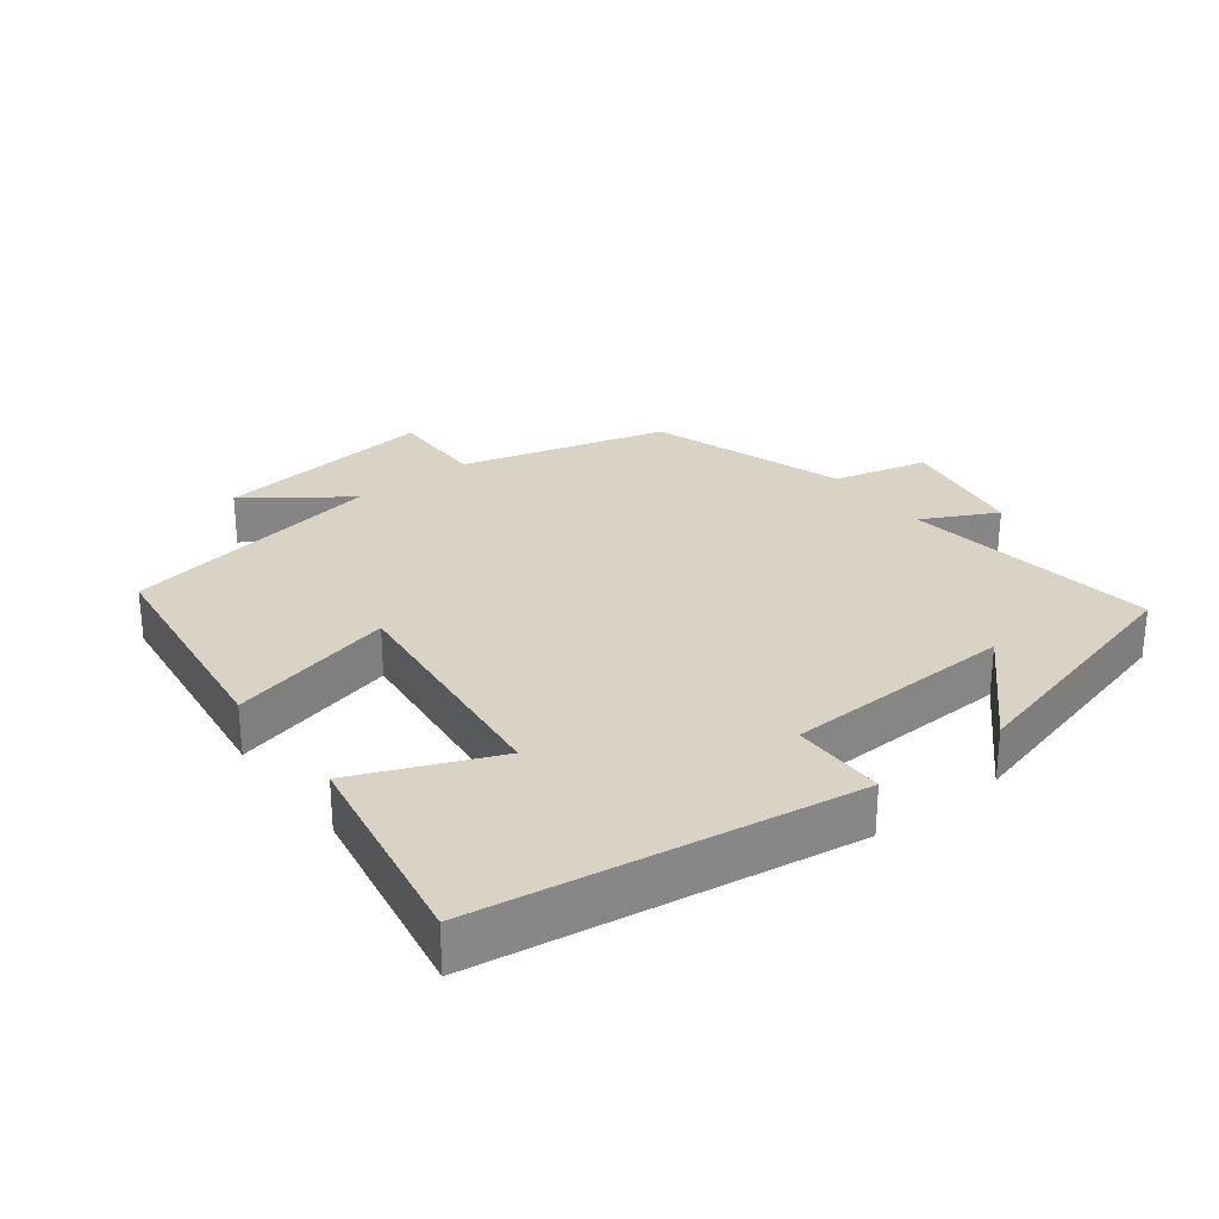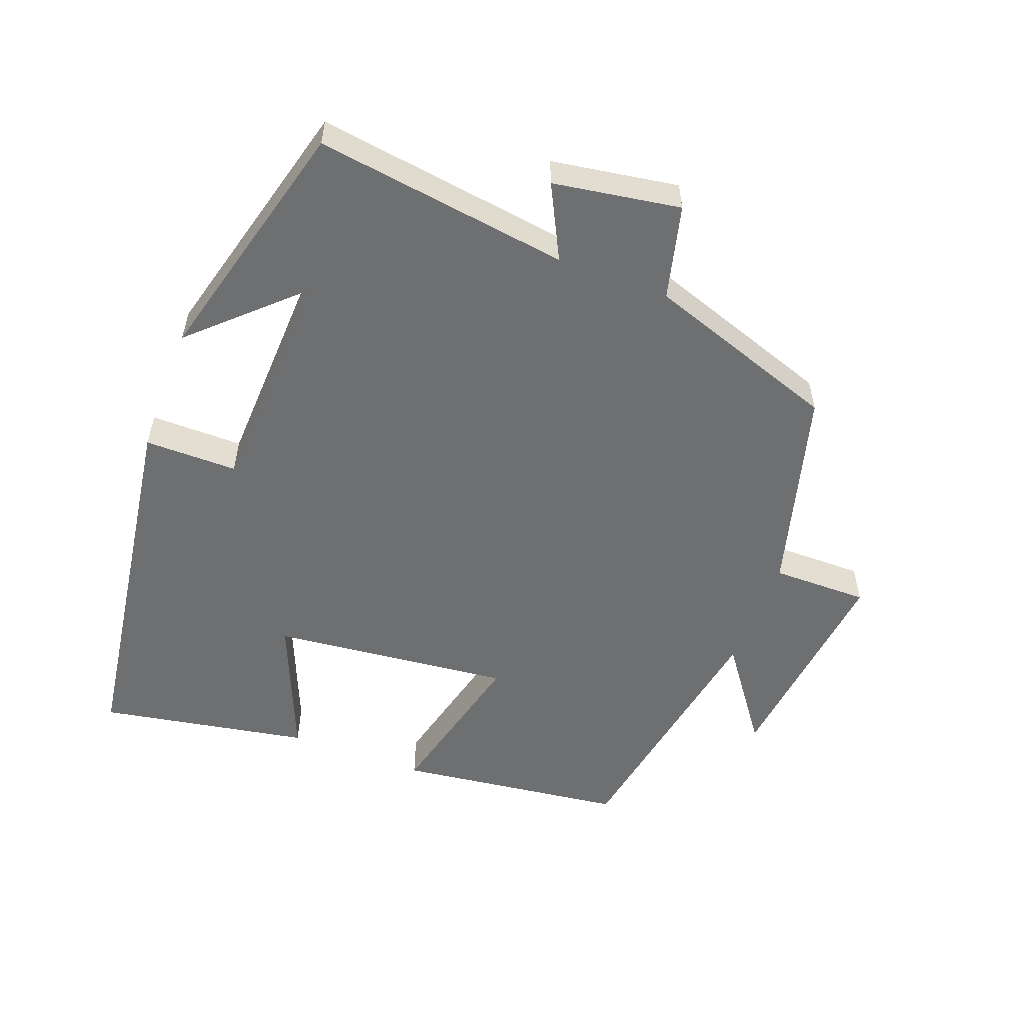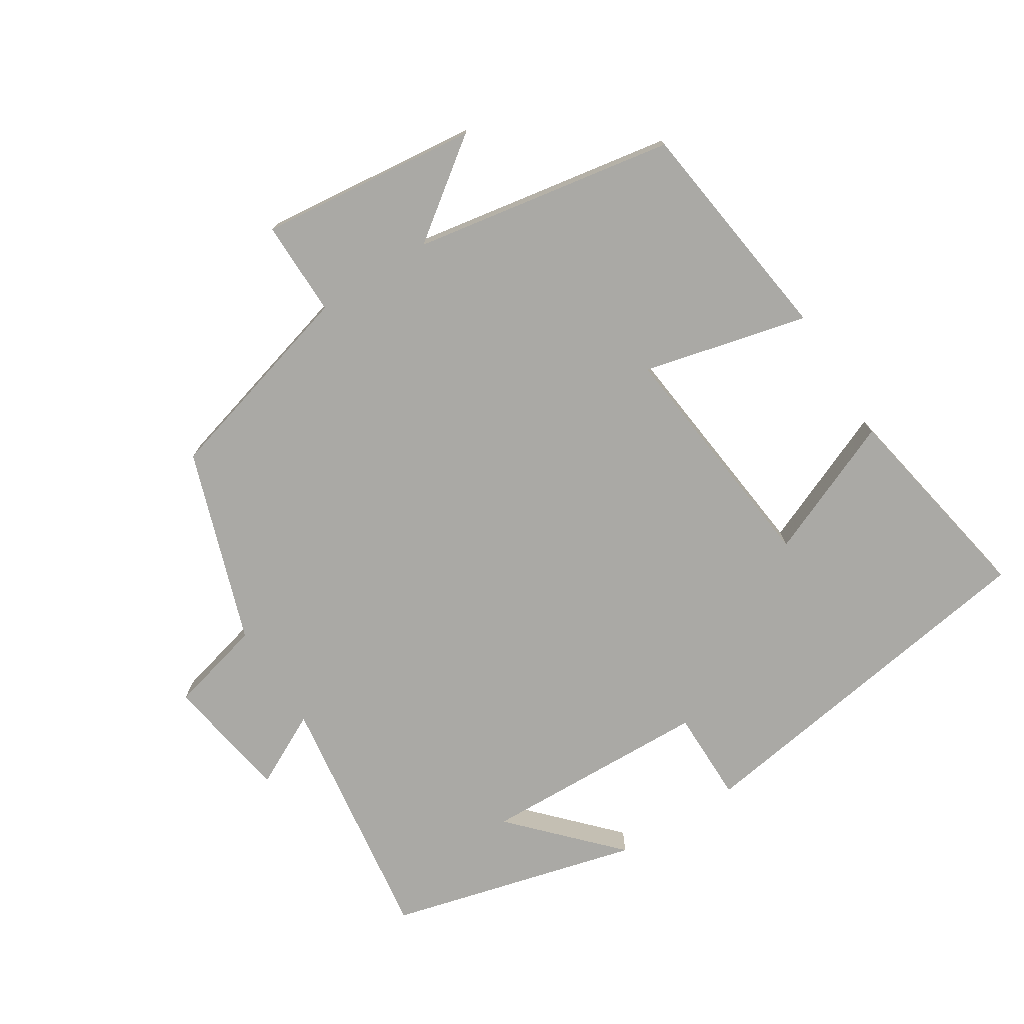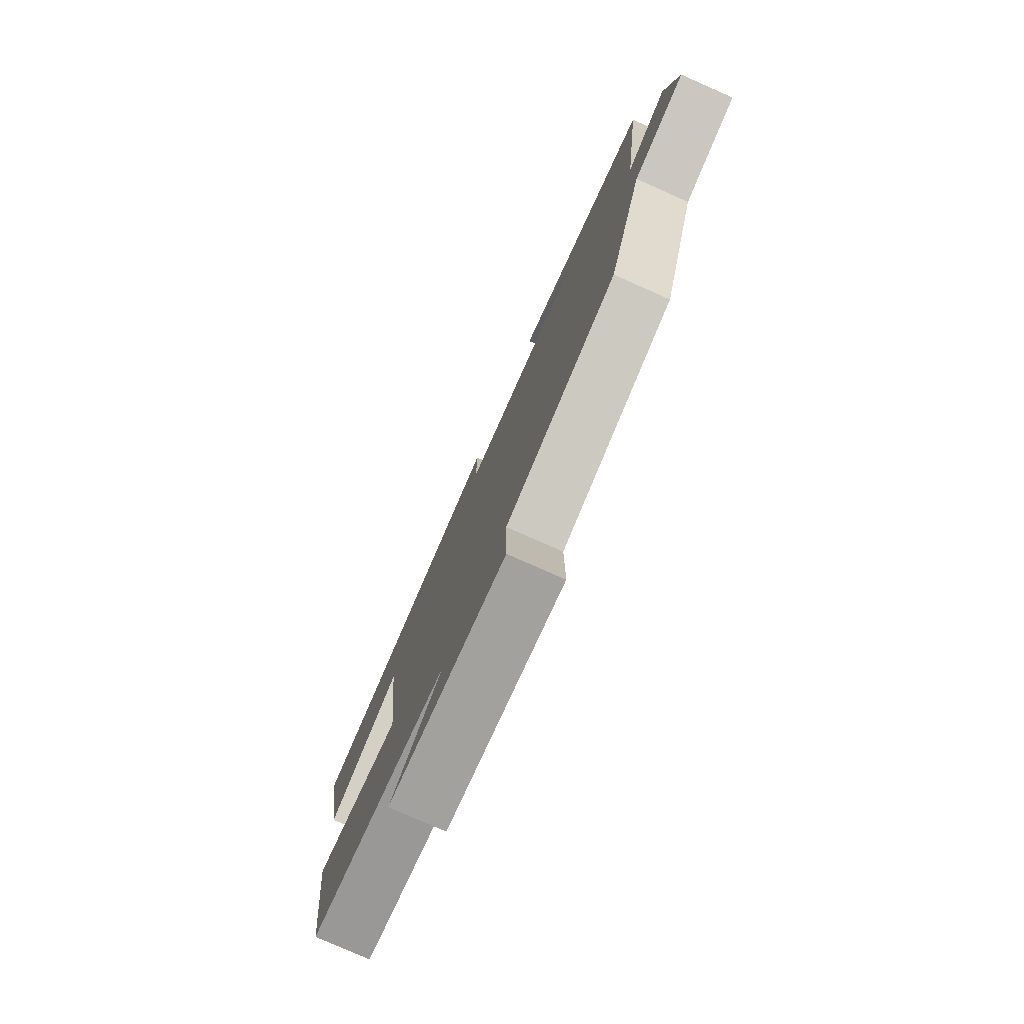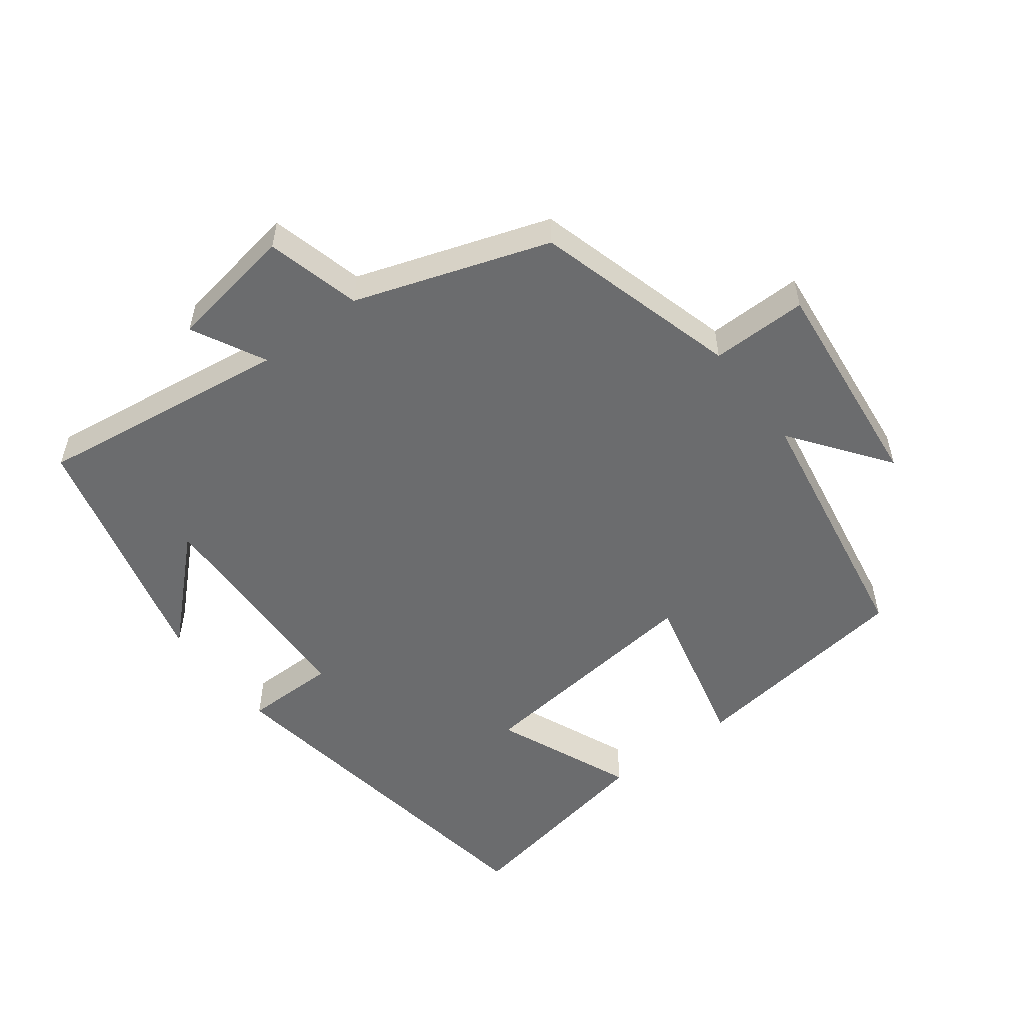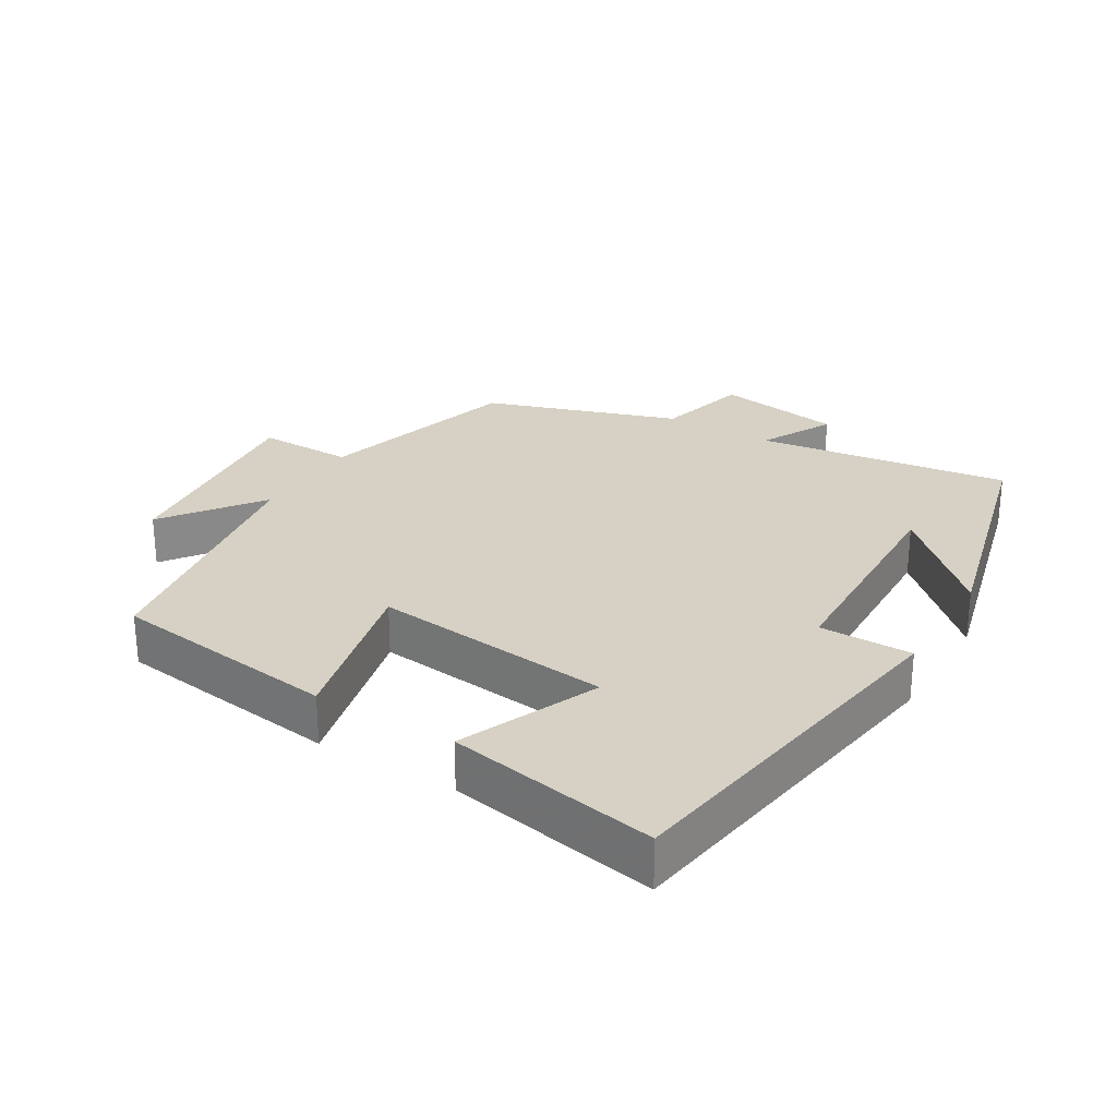
<metadata>
{"format":"obj","ext":"obj","renderer":"f3d","projection":"perspective","resolution":1024,"background":"white","views":[{"elev":28.3,"azim":-37.5,"up":"+Y"},{"elev":-54.6,"azim":69.2,"up":"+Y"},{"elev":-75.3,"azim":-147.6,"up":"+Y"},{"elev":-78.3,"azim":66.1,"up":"+Z"},{"elev":-53.6,"azim":127.3,"up":"+Y"},{"elev":27.0,"azim":-58.8,"up":"+Y"}]}
</metadata>
<code>
v -0.556 0.07 0.418
v -0.011 0.07 0.5
v -0.011 0.07 0.364
v 0.325 0.07 0.352
v 0.185 0.07 0.5
v 0.552 0.07 0.404
v 0.5 0.07 0.032
v 0.608 0.07 0.087
v 0.638 0.07 -0.099
v 0.5 0.07 -0.134
v 0.404 0.07 -0.417
v 0.104 0.07 -0.5
v 0.105 0.07 -0.641
v -0.217 0.07 -0.605
v -0.074 0.07 -0.5
v -0.457 0.07 -0.433
v -0.5 0.07 -0.098
v -0.259 0.07 -0.157
v -0.297 0.07 0.195
v -0.5 0.07 0.11
v -0.556 0 0.418
v -0.011 0 0.5
v -0.011 0 0.364
v 0.325 0 0.352
v 0.185 0 0.5
v 0.552 0 0.404
v 0.5 0 0.032
v 0.608 0 0.087
v 0.638 0 -0.099
v 0.5 0 -0.134
v 0.404 0 -0.417
v 0.104 0 -0.5
v 0.105 0 -0.641
v -0.217 0 -0.605
v -0.074 0 -0.5
v -0.457 0 -0.433
v -0.5 0 -0.098
v -0.259 0 -0.157
v -0.297 0 0.195
v -0.5 0 0.11
f 19 20 1 2
f 18 19 2 3
f 15 16 17 18
f 15 18 3 4
f 12 13 14 15
f 10 11 12 15
f 10 15 4
f 7 8 9 10
f 7 10 4
f 6 7 4
f 4 5 6
f 22 21 40 39
f 23 22 39 38
f 38 37 36 35
f 24 23 38 35
f 35 34 33 32
f 35 32 31 30
f 24 35 30
f 30 29 28 27
f 24 30 27
f 24 27 26
f 26 25 24
f 1 21 22 2
f 2 22 23 3
f 3 23 24 4
f 4 24 25 5
f 5 25 26 6
f 6 26 27 7
f 7 27 28 8
f 8 28 29 9
f 9 29 30 10
f 10 30 31 11
f 11 31 32 12
f 12 32 33 13
f 13 33 34 14
f 14 34 35 15
f 15 35 36 16
f 16 36 37 17
f 17 37 38 18
f 18 38 39 19
f 19 39 40 20
f 20 40 21 1

</code>
